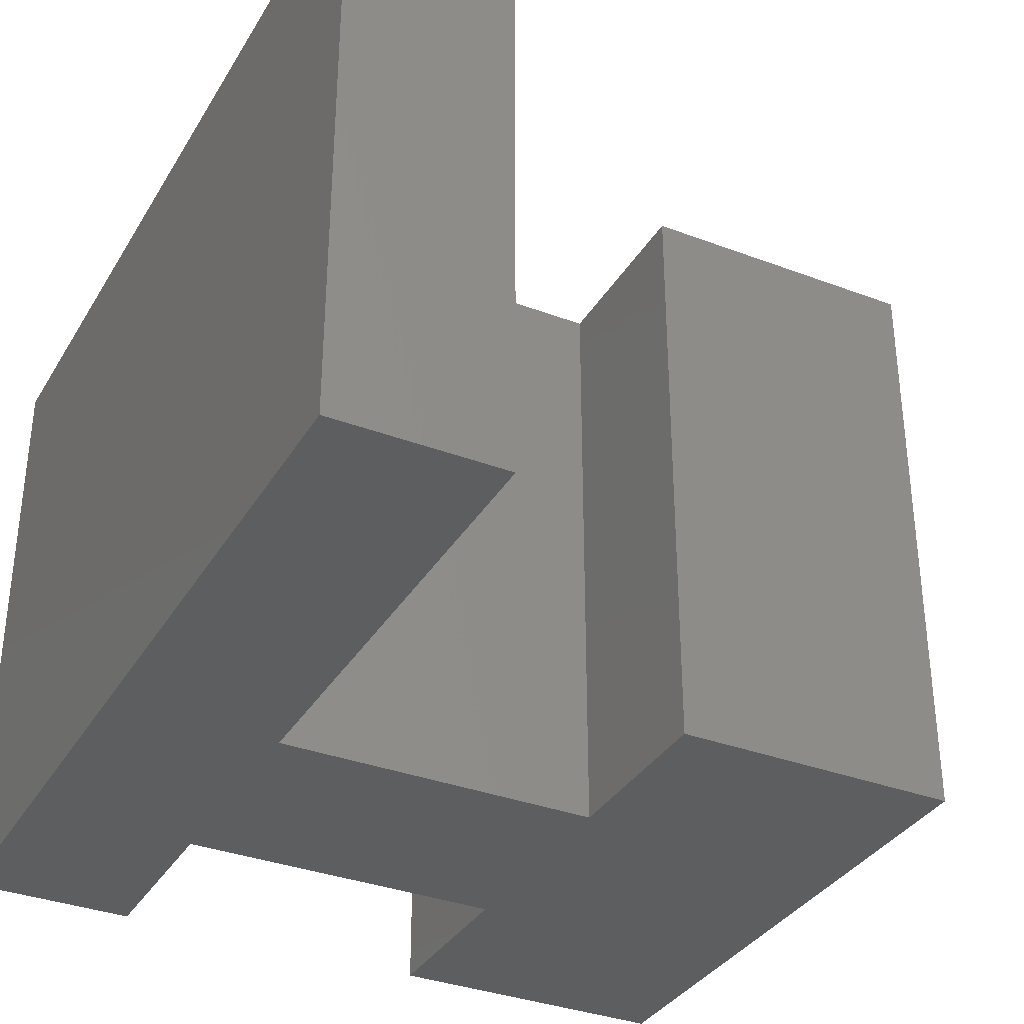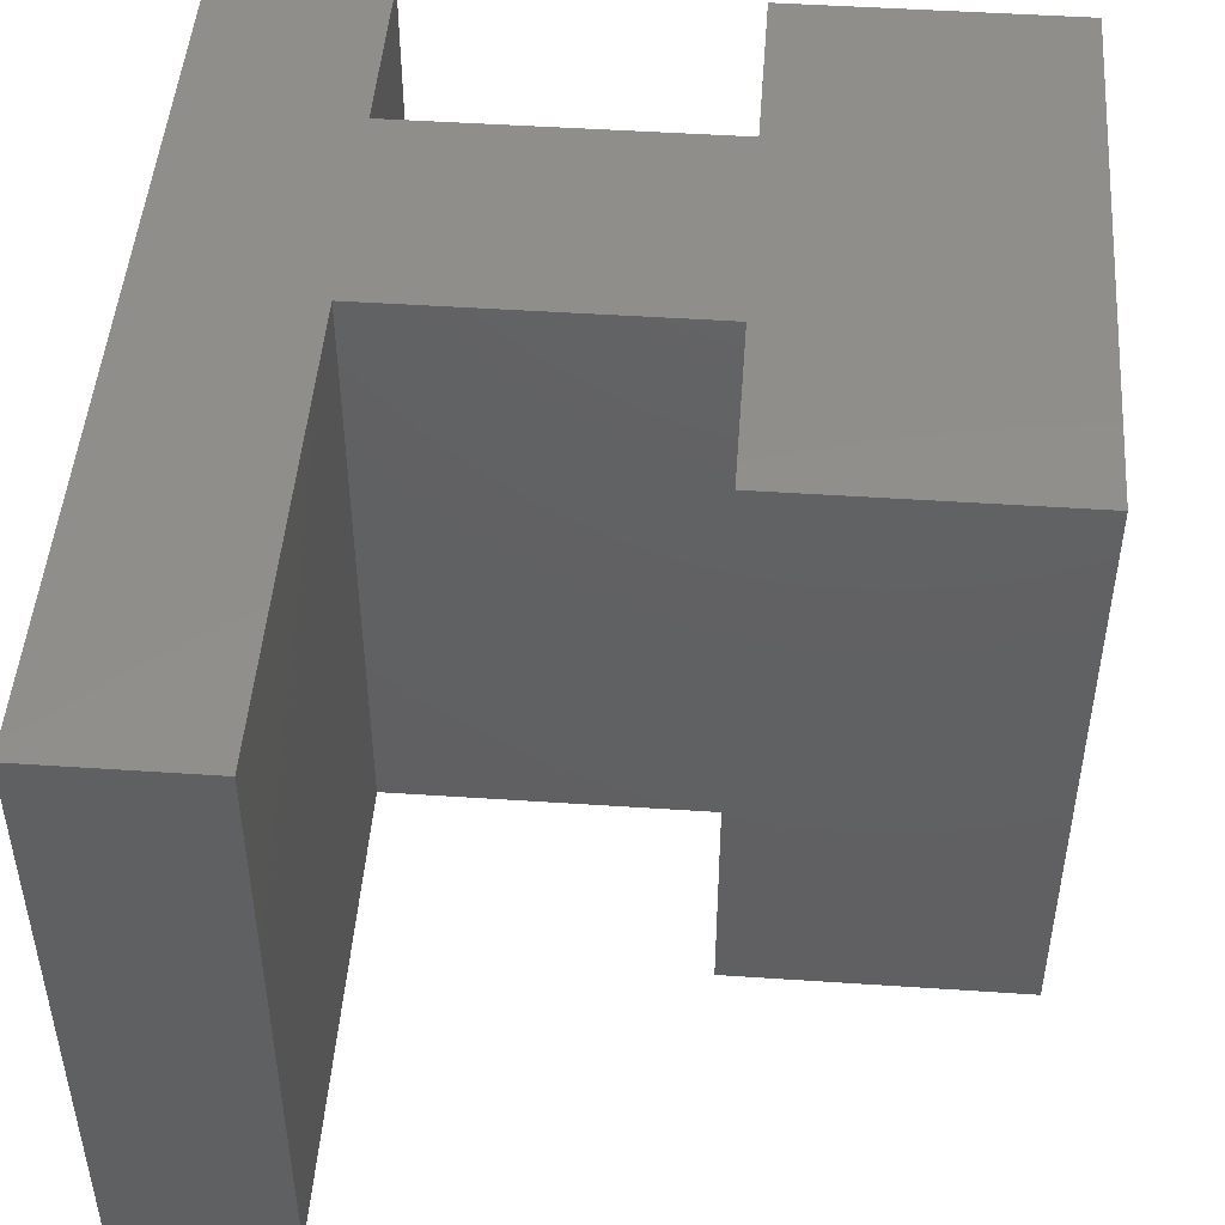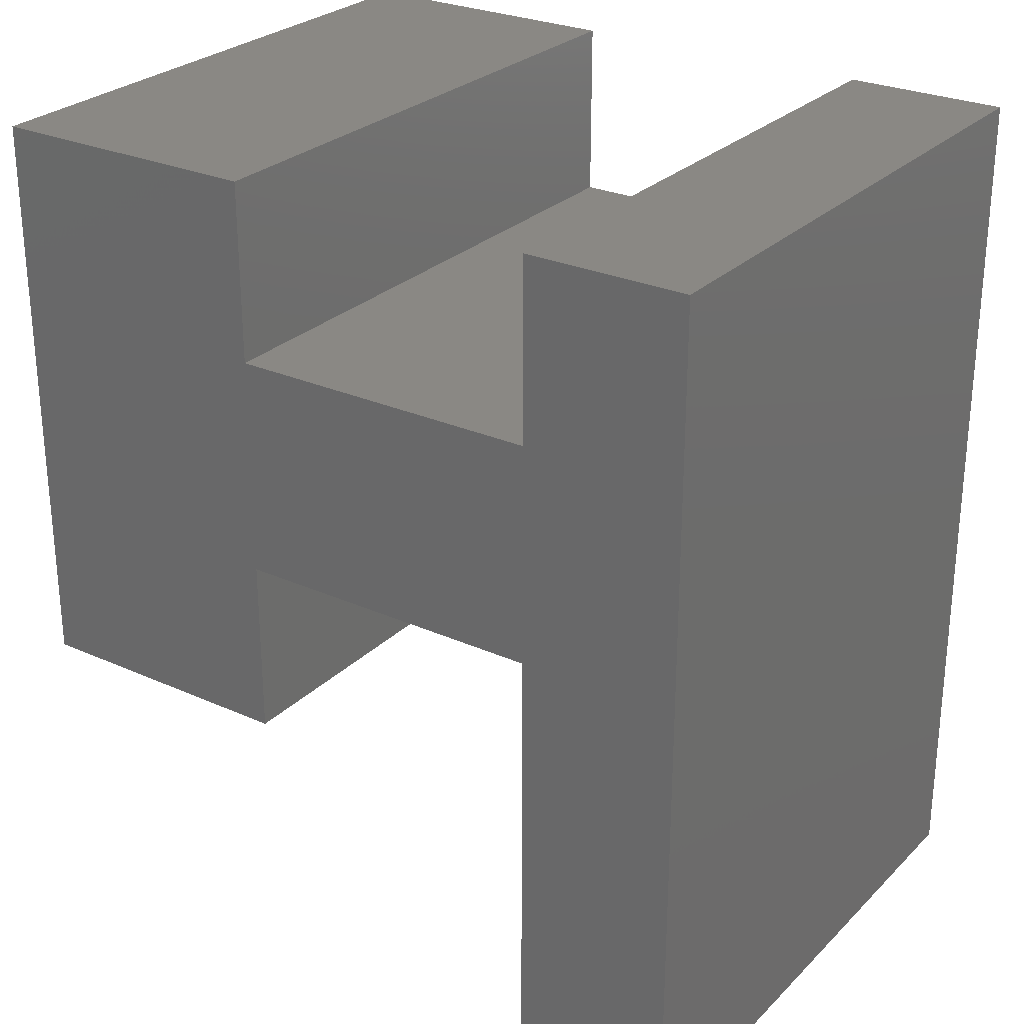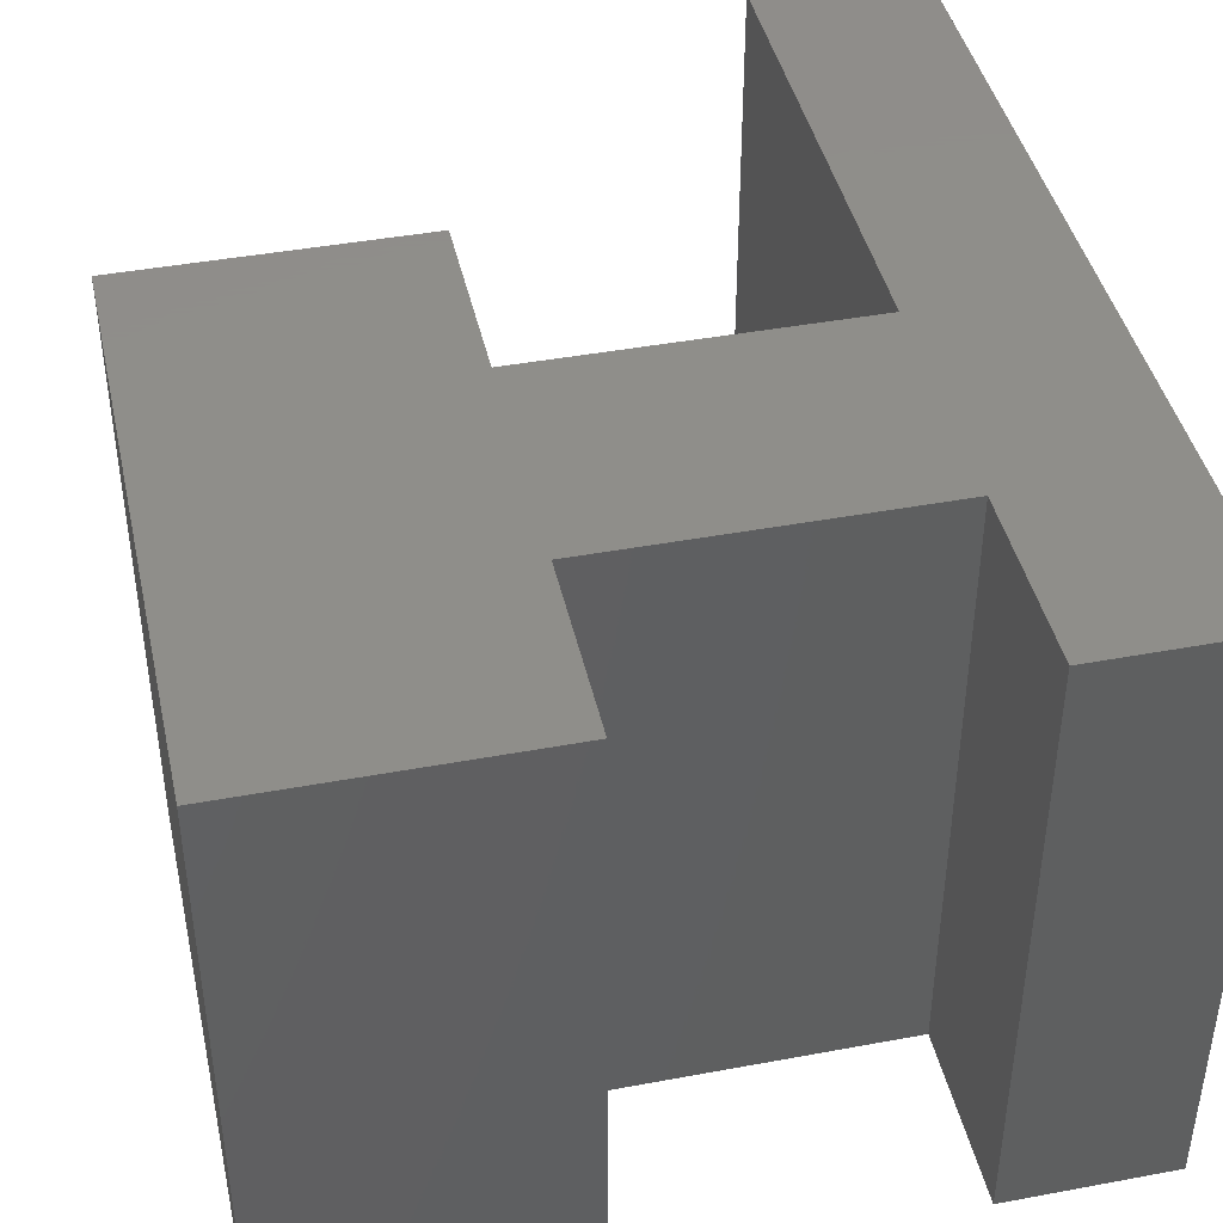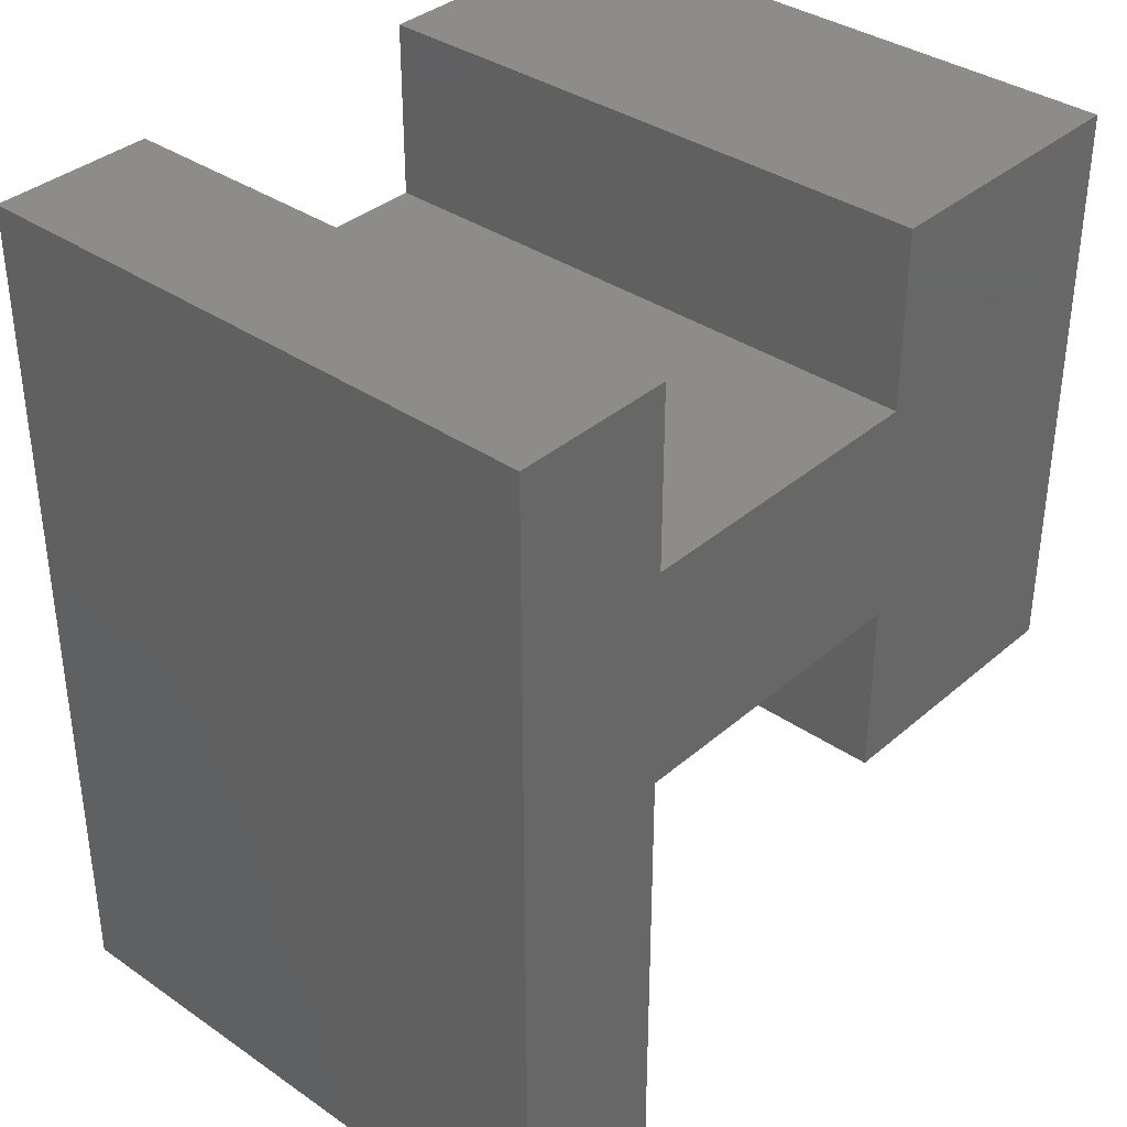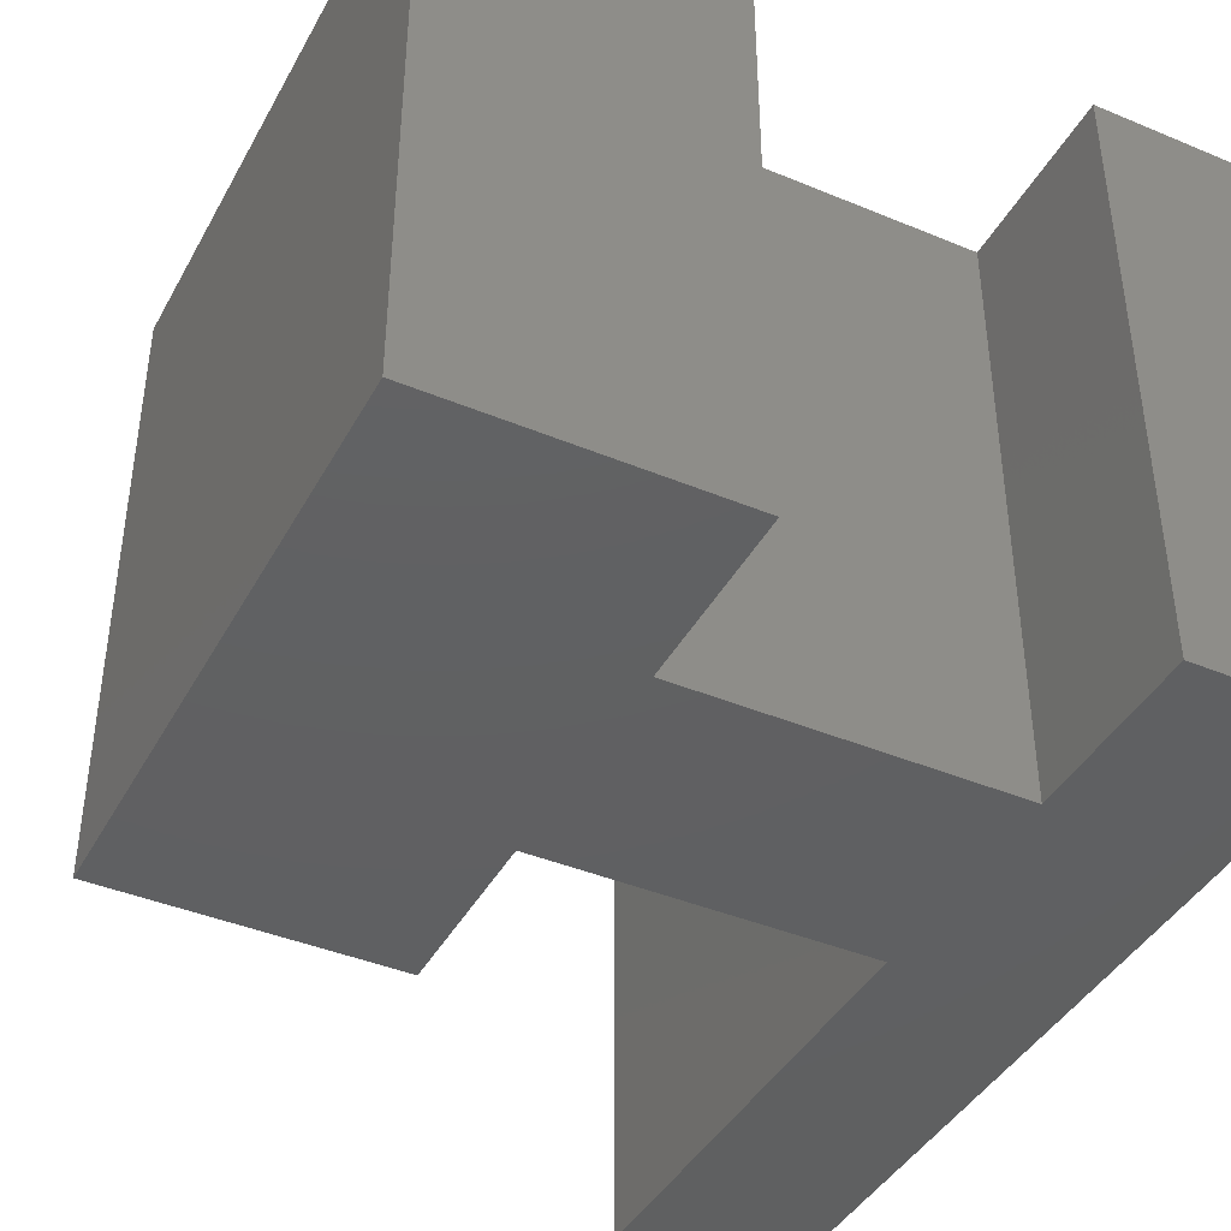
<metadata>
{"format":"stl","ext":"stl","renderer":"f3d","projection":"perspective","resolution":1024,"background":"white","views":[{"elev":-34.6,"azim":-26.9,"up":"+Z"},{"elev":47.8,"azim":4.3,"up":"+Z"},{"elev":27.3,"azim":-145.4,"up":"+Y"},{"elev":42.7,"azim":167.5,"up":"+Z"},{"elev":36.2,"azim":-48.1,"up":"+Y"},{"elev":-41.6,"azim":153.3,"up":"+Z"}]}
</metadata>
<code>
# stl→obj: 24 verts, 44 faces
v 2.724 14.55 0
v 0 14.55 0
v 2.724 14.55 10
v 0 14.55 10
v 2.724 11.55 0
v 2.724 11.55 10
v 8.024 11.55 0
v 8.024 11.55 10
v 8.024 14.55 0
v 8.024 14.55 10
v 12.72 14.55 0
v 12.72 14.55 10
v 12.72 4.85 0
v 12.72 4.85 10
v 8.024 4.85 0
v 8.024 4.85 10
v 8.024 7.85 0
v 8.024 7.85 10
v 2.724 7.85 0
v 2.724 7.85 10
v 2.724 0 0
v 2.724 0 10
v 0 0 0
v 0 0 10
f 1 2 3
f 3 2 4
f 5 1 6
f 6 1 3
f 7 5 8
f 8 5 6
f 9 7 10
f 10 7 8
f 11 9 12
f 12 9 10
f 13 11 14
f 14 11 12
f 15 13 16
f 16 13 14
f 17 15 18
f 18 15 16
f 19 17 20
f 20 17 18
f 21 19 22
f 22 19 20
f 23 21 24
f 24 21 22
f 2 23 4
f 4 23 24
f 7 9 11
f 23 2 5
f 5 2 1
f 13 15 17
f 21 23 19
f 19 23 5
f 19 5 17
f 17 5 7
f 17 7 13
f 13 7 11
f 18 16 14
f 24 22 4
f 4 22 20
f 12 10 8
f 3 4 6
f 6 4 20
f 6 20 8
f 8 20 18
f 8 18 12
f 12 18 14

</code>
